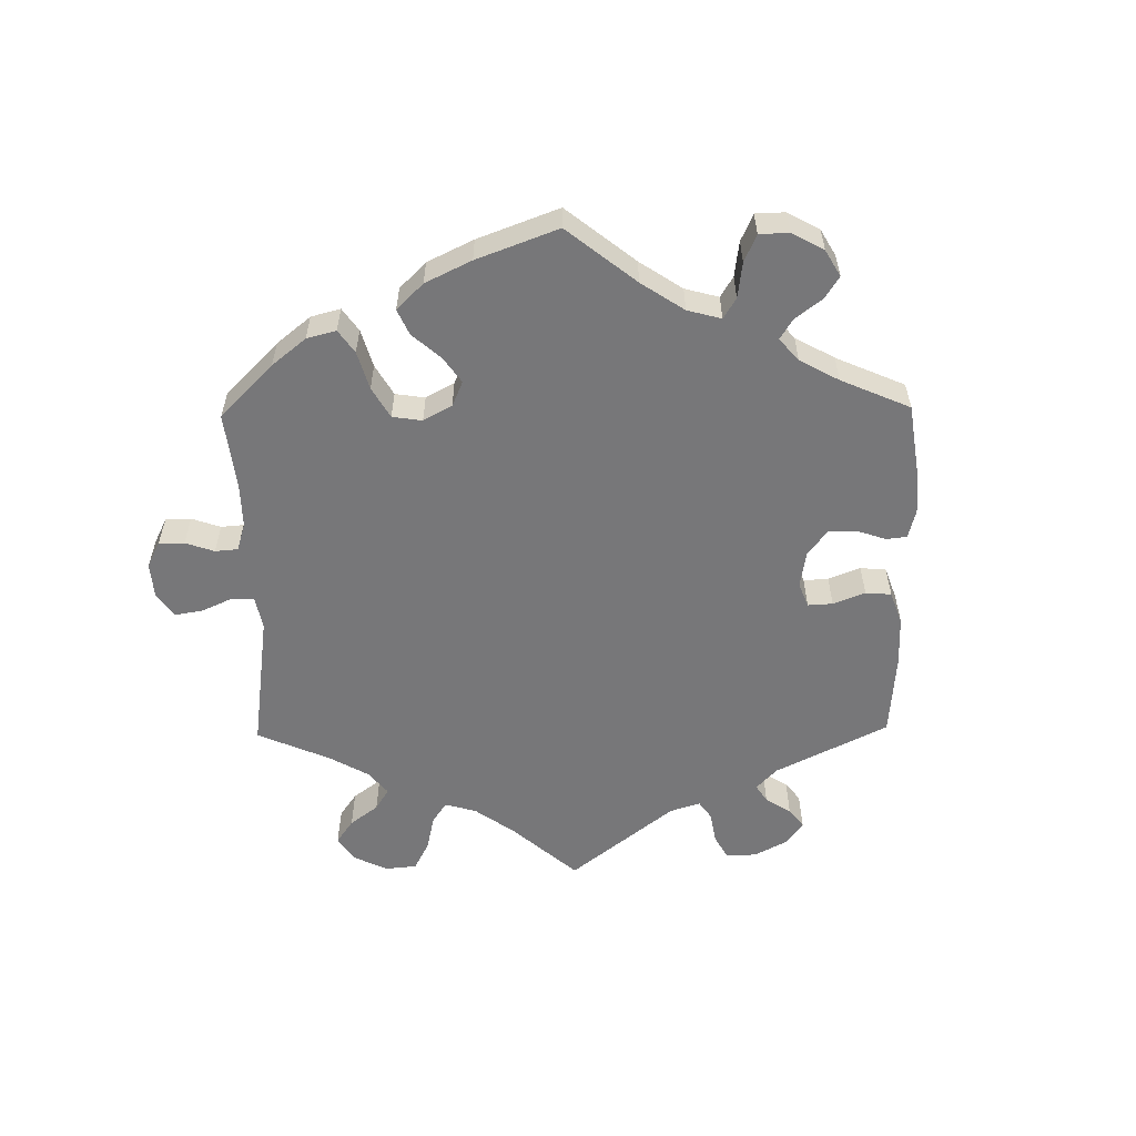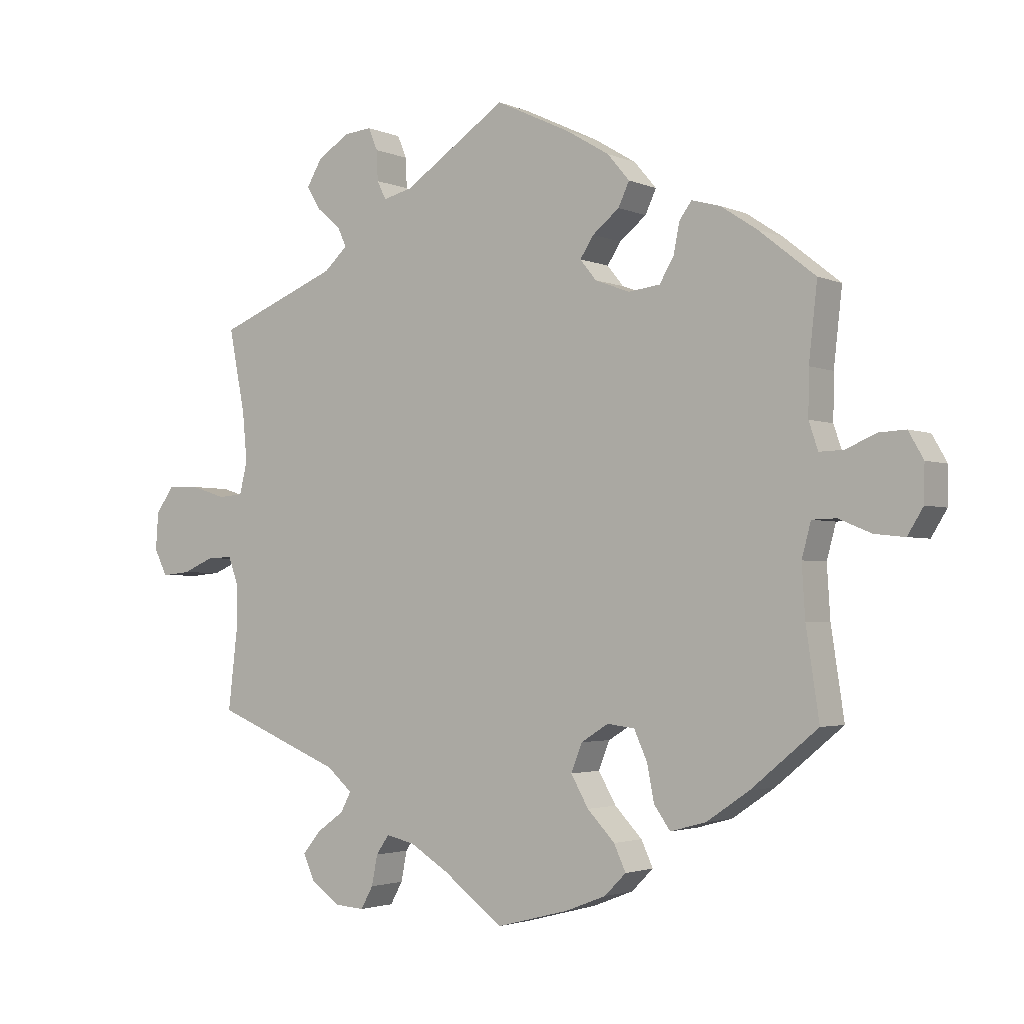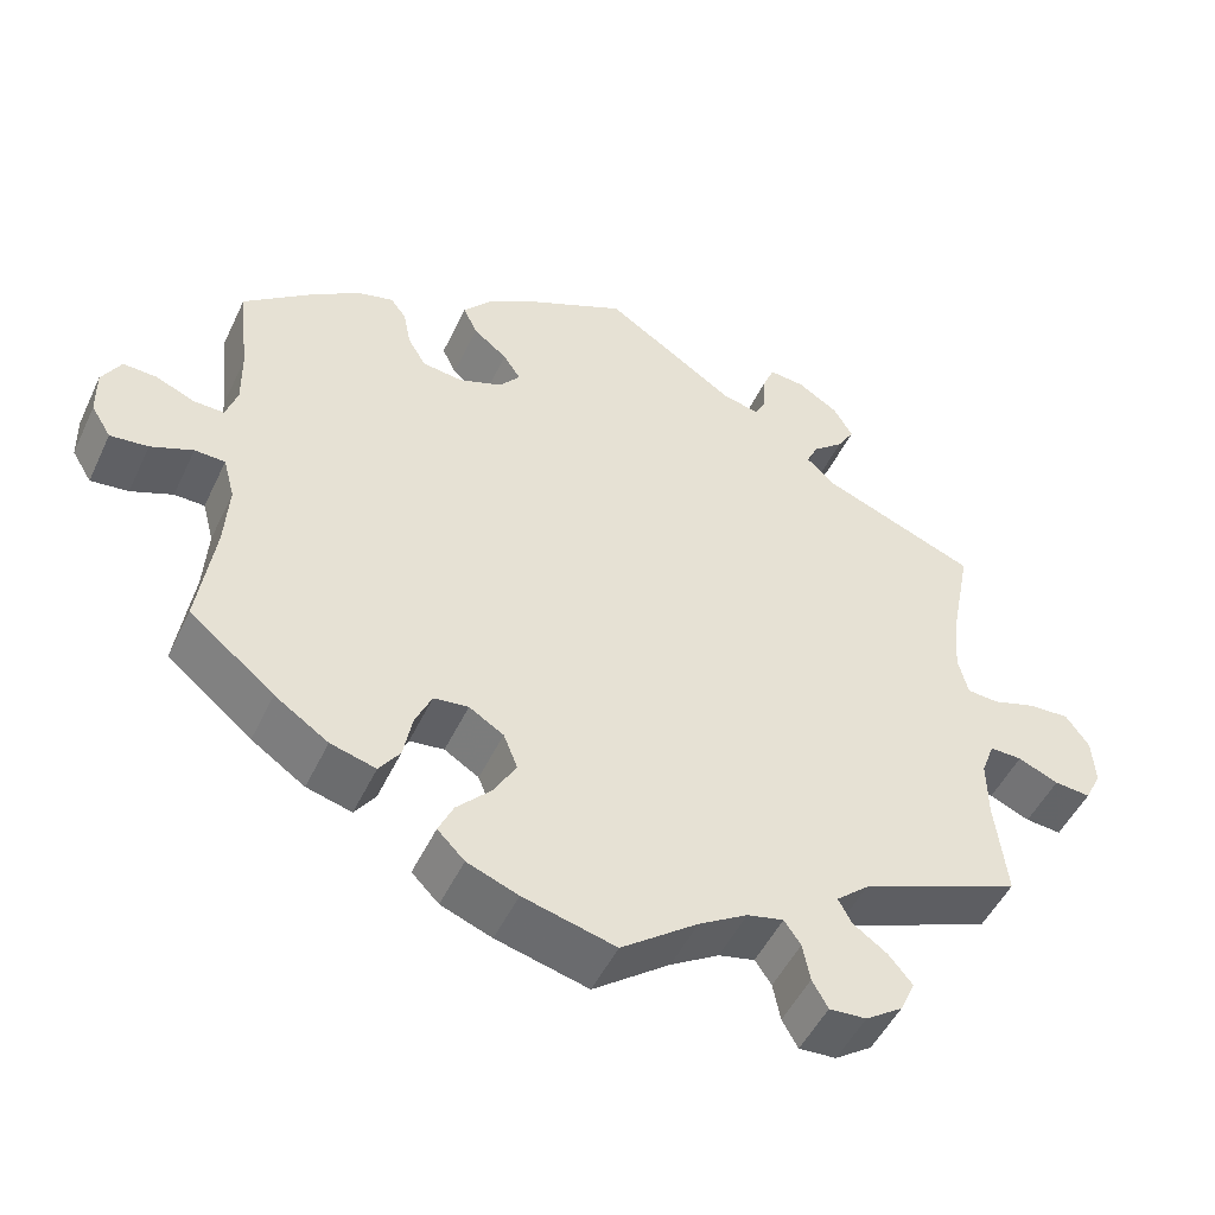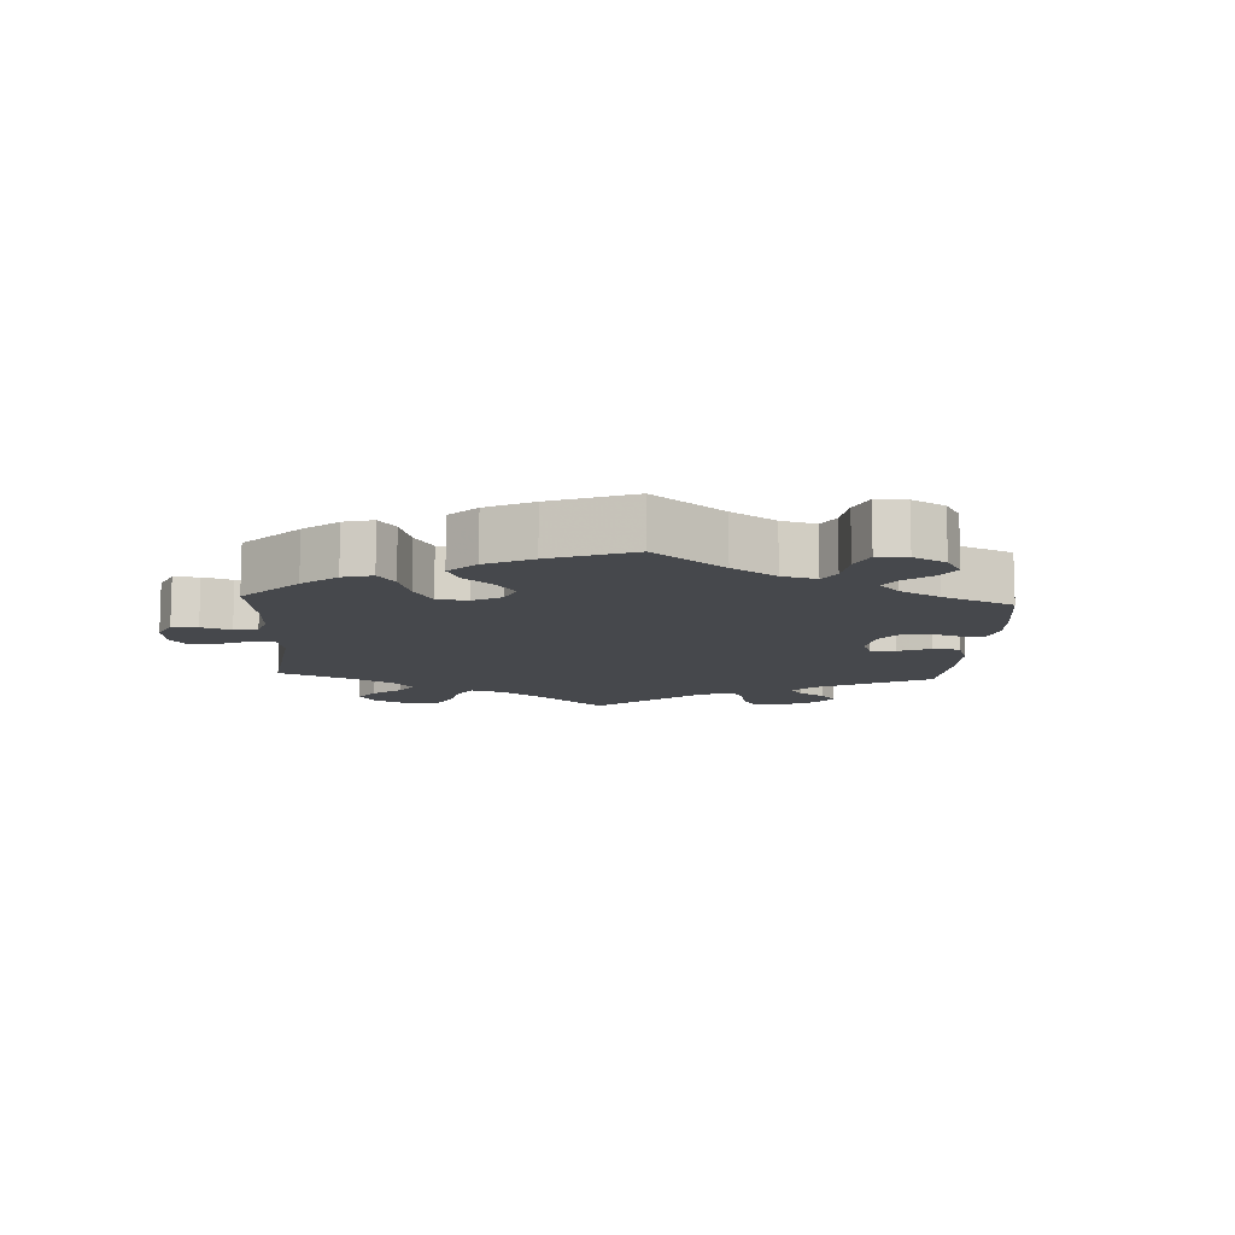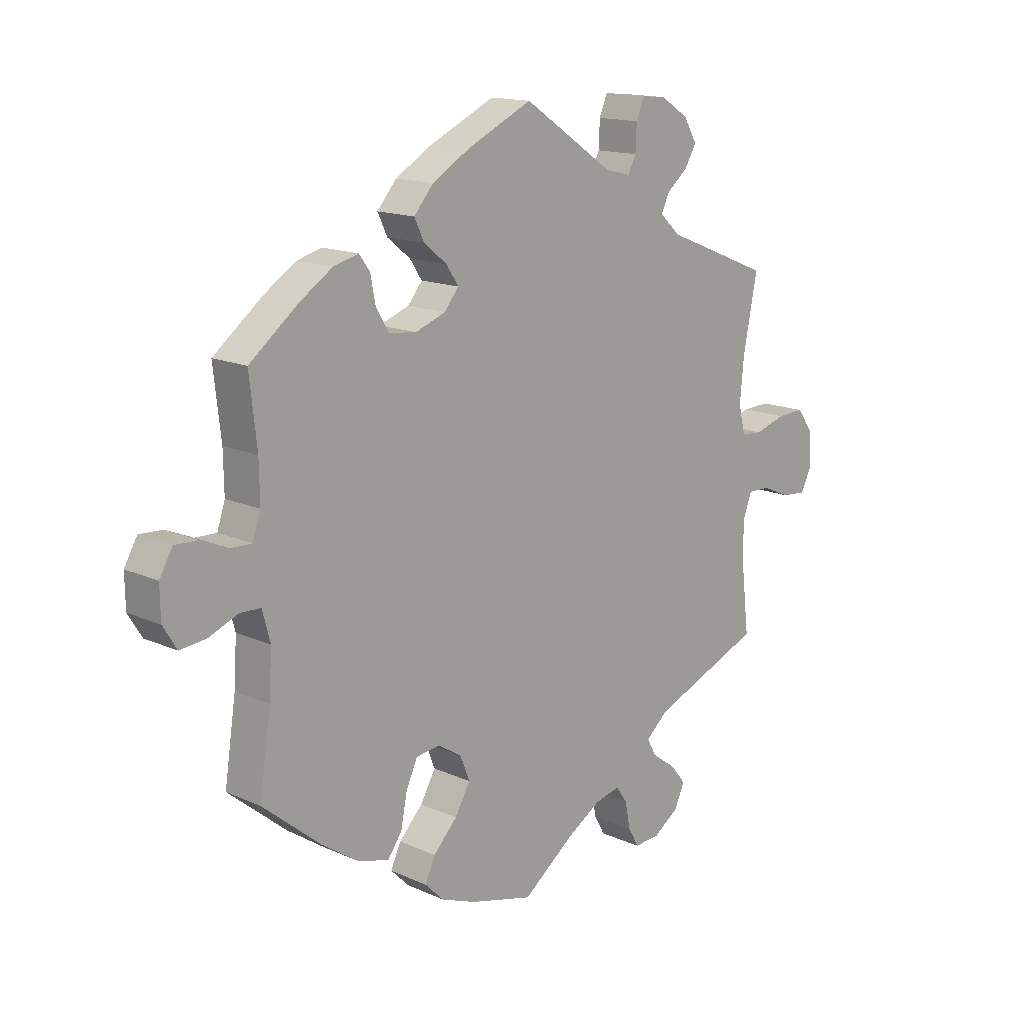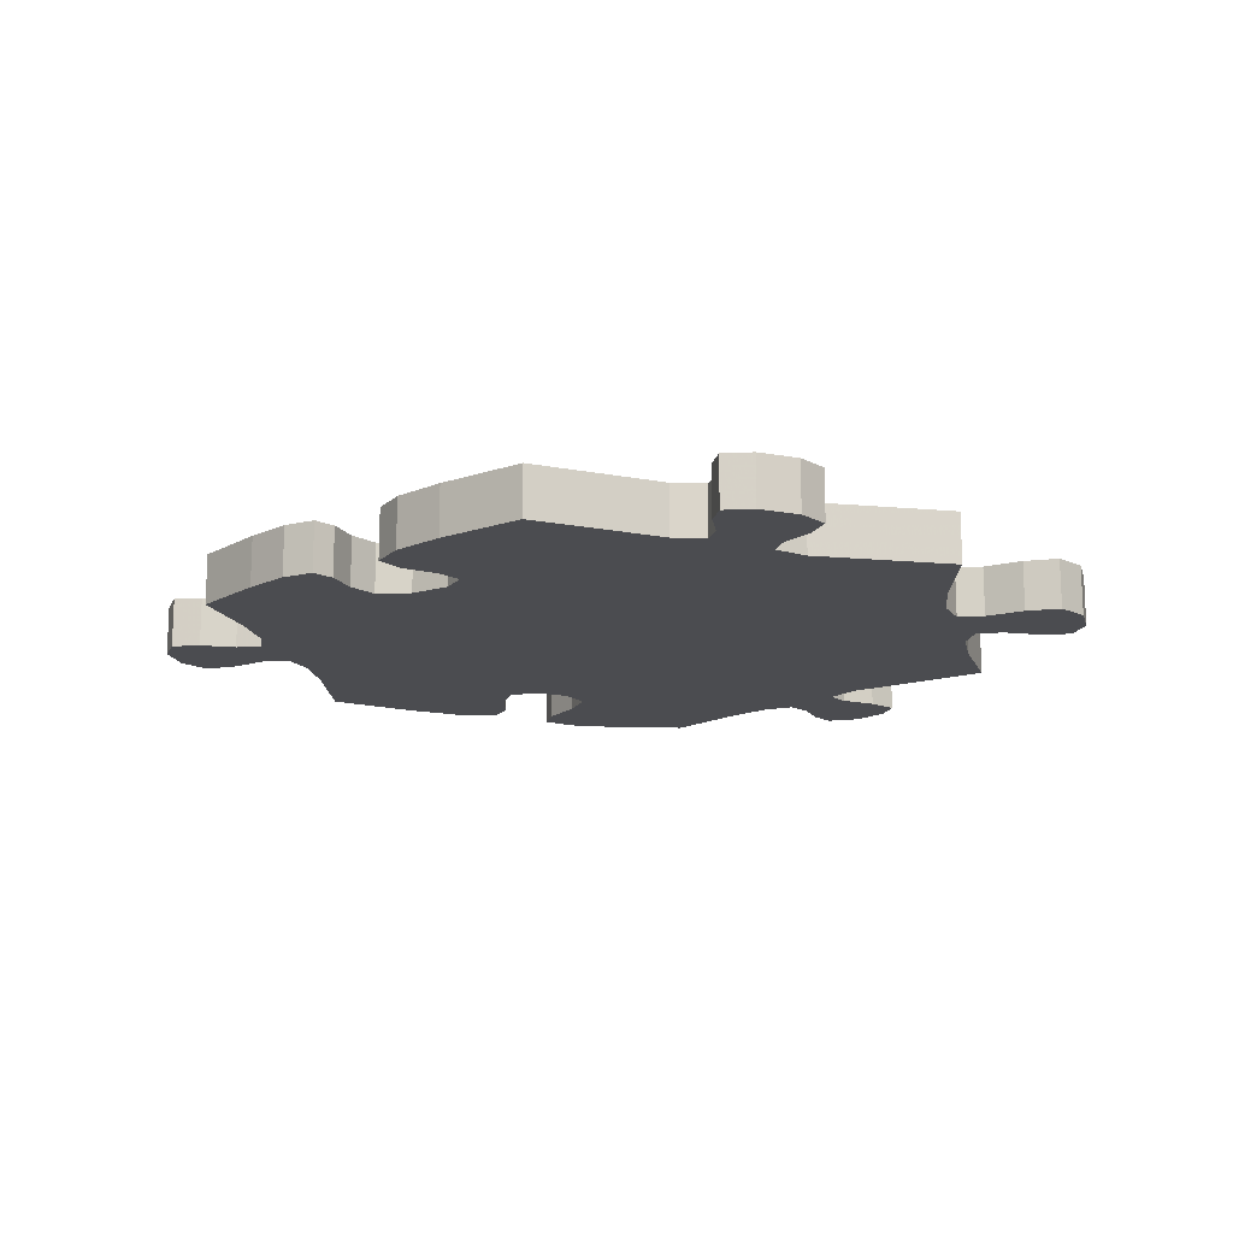
<metadata>
{"format":"obj","ext":"obj","renderer":"f3d","projection":"perspective","resolution":1024,"background":"white","views":[{"elev":-57.2,"azim":-119.1,"up":"+Y"},{"elev":-2.6,"azim":-145.2,"up":"+Z"},{"elev":-49.5,"azim":-24.7,"up":"+Z"},{"elev":-11.1,"azim":-123.2,"up":"+Y"},{"elev":15.0,"azim":-46.0,"up":"+Z"},{"elev":-15.2,"azim":10.8,"up":"+Y"}]}
</metadata>
<code>
v -0.112 0.07 -0.549
v -0.174 0.07 -0.525
v -0.207 0.07 -0.492
v -0.189 0.07 -0.453
v -0.147 0.07 -0.409
v -0.12 0.07 -0.362
v -0.137 0.07 -0.319
v -0.179 0.07 -0.293
v -0.221 0.07 -0.298
v -0.241 0.07 -0.342
v -0.252 0.07 -0.398
v -0.277 0.07 -0.433
v -0.332 0.07 -0.418
v -0.397 0.07 -0.374
v -0.5 0.07 -0.289
v -0.48 0.07 -0.155
v -0.475 0.07 -0.076
v -0.489 0.07 -0.024
v -0.526 0.07 -0.023
v -0.577 0.07 -0.044
v -0.623 0.07 -0.049
v -0.647 0.07 -0.01
v -0.648 0.07 0.046
v -0.625 0.07 0.086
v -0.584 0.07 0.084
v -0.537 0.07 0.064
v -0.5 0.07 0.063
v -0.486 0.07 0.105
v -0.487 0.07 0.174
v -0.5 0.07 0.289
v -0.413 0.07 0.358
v -0.357 0.07 0.395
v -0.313 0.07 0.407
v -0.294 0.07 0.381
v -0.285 0.07 0.335
v -0.263 0.07 0.298
v -0.214 0.07 0.292
v -0.161 0.07 0.312
v -0.136 0.07 0.343
v -0.157 0.07 0.375
v -0.198 0.07 0.408
v -0.215 0.07 0.444
v -0.181 0.07 0.484
v -0.116 0.07 0.523
v 0 0.07 0.578
v 0.159 0.07 0.472
v 0.204 0.07 0.461
v 0.218 0.07 0.489
v 0.22 0.07 0.535
v 0.234 0.07 0.569
v 0.277 0.07 0.565
v 0.326 0.07 0.534
v 0.35 0.07 0.494
v 0.329 0.07 0.459
v 0.292 0.07 0.428
v 0.278 0.07 0.398
v 0.314 0.07 0.365
v 0.501 0.07 0.29
v 0.476 0.07 0.162
v 0.469 0.07 0.087
v 0.481 0.07 0.038
v 0.519 0.07 0.035
v 0.573 0.07 0.052
v 0.622 0.07 0.054
v 0.65 0.07 0.014
v 0.654 0.07 -0.043
v 0.634 0.07 -0.083
v 0.59 0.07 -0.079
v 0.541 0.07 -0.058
v 0.502 0.07 -0.057
v 0.486 0.07 -0.1
v 0.487 0.07 -0.17
v 0.501 0.07 -0.289
v 0.305 0.07 -0.369
v 0.266 0.07 -0.403
v 0.282 0.07 -0.433
v 0.324 0.07 -0.463
v 0.352 0.07 -0.497
v 0.334 0.07 -0.537
v 0.289 0.07 -0.568
v 0.244 0.07 -0.571
v 0.225 0.07 -0.537
v 0.216 0.07 -0.491
v 0.196 0.07 -0.462
v 0.152 0.07 -0.472
v 0.093 0.07 -0.508
v 0 0.07 -0.578
v -0.112 0 -0.549
v -0.174 0 -0.525
v -0.207 0 -0.492
v -0.189 0 -0.453
v -0.147 0 -0.409
v -0.12 0 -0.362
v -0.137 0 -0.319
v -0.179 0 -0.293
v -0.221 0 -0.298
v -0.241 0 -0.342
v -0.252 0 -0.398
v -0.277 0 -0.433
v -0.332 0 -0.418
v -0.397 0 -0.374
v -0.5 0 -0.289
v -0.48 0 -0.155
v -0.475 0 -0.076
v -0.489 0 -0.024
v -0.526 0 -0.023
v -0.577 0 -0.044
v -0.623 0 -0.049
v -0.647 0 -0.01
v -0.648 0 0.046
v -0.625 0 0.086
v -0.584 0 0.084
v -0.537 0 0.064
v -0.5 0 0.063
v -0.486 0 0.105
v -0.487 0 0.174
v -0.5 0 0.289
v -0.413 0 0.358
v -0.357 0 0.395
v -0.313 0 0.407
v -0.294 0 0.381
v -0.285 0 0.335
v -0.263 0 0.298
v -0.214 0 0.292
v -0.161 0 0.312
v -0.136 0 0.343
v -0.157 0 0.375
v -0.198 0 0.408
v -0.215 0 0.444
v -0.181 0 0.484
v -0.116 0 0.523
v 0 0 0.578
v 0.159 0 0.472
v 0.204 0 0.461
v 0.218 0 0.489
v 0.22 0 0.535
v 0.234 0 0.569
v 0.277 0 0.565
v 0.326 0 0.534
v 0.35 0 0.494
v 0.329 0 0.459
v 0.292 0 0.428
v 0.278 0 0.398
v 0.314 0 0.365
v 0.501 0 0.29
v 0.476 0 0.162
v 0.469 0 0.087
v 0.481 0 0.038
v 0.519 0 0.035
v 0.573 0 0.052
v 0.622 0 0.054
v 0.65 0 0.014
v 0.654 0 -0.043
v 0.634 0 -0.083
v 0.59 0 -0.079
v 0.541 0 -0.058
v 0.502 0 -0.057
v 0.486 0 -0.1
v 0.487 0 -0.17
v 0.501 0 -0.289
v 0.305 0 -0.369
v 0.266 0 -0.403
v 0.282 0 -0.433
v 0.324 0 -0.463
v 0.352 0 -0.497
v 0.334 0 -0.537
v 0.289 0 -0.568
v 0.244 0 -0.571
v 0.225 0 -0.537
v 0.216 0 -0.491
v 0.196 0 -0.462
v 0.152 0 -0.472
v 0.093 0 -0.508
v 0 0 -0.578
f 86 87 1 2
f 85 86 2 3
f 84 85 3 4
f 80 81 82 83
f 80 83 84
f 79 80 84
f 76 77 78 79
f 75 76 79 84
f 74 75 84 4
f 72 73 74 4
f 66 67 68 69
f 66 69 70
f 65 66 70
f 62 63 64 65
f 61 62 65 70
f 60 61 70 71
f 57 58 59
f 56 57 59 60
f 52 53 54 55
f 52 55 56
f 51 52 56
f 48 49 50 51
f 47 48 51 56
f 46 47 56 60
f 40 41 42 43
f 39 40 43 44
f 32 33 34 35
f 32 35 36
f 29 30 31 32
f 28 29 32 36
f 27 28 36 37
f 23 24 25 26
f 23 26 27
f 22 23 27
f 19 20 21 22
f 18 19 22 27
f 17 18 27 37
f 13 14 15 16
f 10 11 12 13
f 9 10 13 16
f 8 9 16 17
f 71 72 4 5
f 60 71 5 6
f 46 60 6 7
f 39 44 45 46
f 38 39 46 7
f 17 37 38
f 7 8 17 38
f 89 88 174 173
f 90 89 173 172
f 91 90 172 171
f 170 169 168 167
f 171 170 167
f 171 167 166
f 166 165 164 163
f 171 166 163 162
f 91 171 162 161
f 91 161 160 159
f 156 155 154 153
f 157 156 153
f 157 153 152
f 152 151 150 149
f 157 152 149 148
f 158 157 148 147
f 146 145 144
f 147 146 144 143
f 142 141 140 139
f 143 142 139
f 143 139 138
f 138 137 136 135
f 143 138 135 134
f 147 143 134 133
f 130 129 128 127
f 131 130 127 126
f 122 121 120 119
f 123 122 119
f 119 118 117 116
f 123 119 116 115
f 124 123 115 114
f 113 112 111 110
f 114 113 110
f 114 110 109
f 109 108 107 106
f 114 109 106 105
f 124 114 105 104
f 103 102 101 100
f 100 99 98 97
f 103 100 97 96
f 104 103 96 95
f 92 91 159 158
f 93 92 158 147
f 94 93 147 133
f 133 132 131 126
f 94 133 126 125
f 125 124 104
f 125 104 95 94
f 1 88 89 2
f 2 89 90 3
f 3 90 91 4
f 4 91 92 5
f 5 92 93 6
f 6 93 94 7
f 7 94 95 8
f 8 95 96 9
f 9 96 97 10
f 10 97 98 11
f 11 98 99 12
f 12 99 100 13
f 13 100 101 14
f 14 101 102 15
f 15 102 103 16
f 16 103 104 17
f 17 104 105 18
f 18 105 106 19
f 19 106 107 20
f 20 107 108 21
f 21 108 109 22
f 22 109 110 23
f 23 110 111 24
f 24 111 112 25
f 25 112 113 26
f 26 113 114 27
f 27 114 115 28
f 28 115 116 29
f 29 116 117 30
f 30 117 118 31
f 31 118 119 32
f 32 119 120 33
f 33 120 121 34
f 34 121 122 35
f 35 122 123 36
f 36 123 124 37
f 37 124 125 38
f 38 125 126 39
f 39 126 127 40
f 40 127 128 41
f 41 128 129 42
f 42 129 130 43
f 43 130 131 44
f 44 131 132 45
f 45 132 133 46
f 46 133 134 47
f 47 134 135 48
f 48 135 136 49
f 49 136 137 50
f 50 137 138 51
f 51 138 139 52
f 52 139 140 53
f 53 140 141 54
f 54 141 142 55
f 55 142 143 56
f 56 143 144 57
f 57 144 145 58
f 58 145 146 59
f 59 146 147 60
f 60 147 148 61
f 61 148 149 62
f 62 149 150 63
f 63 150 151 64
f 64 151 152 65
f 65 152 153 66
f 66 153 154 67
f 67 154 155 68
f 68 155 156 69
f 69 156 157 70
f 70 157 158 71
f 71 158 159 72
f 72 159 160 73
f 73 160 161 74
f 74 161 162 75
f 75 162 163 76
f 76 163 164 77
f 77 164 165 78
f 78 165 166 79
f 79 166 167 80
f 80 167 168 81
f 81 168 169 82
f 82 169 170 83
f 83 170 171 84
f 84 171 172 85
f 85 172 173 86
f 86 173 174 87
f 87 174 88 1

</code>
